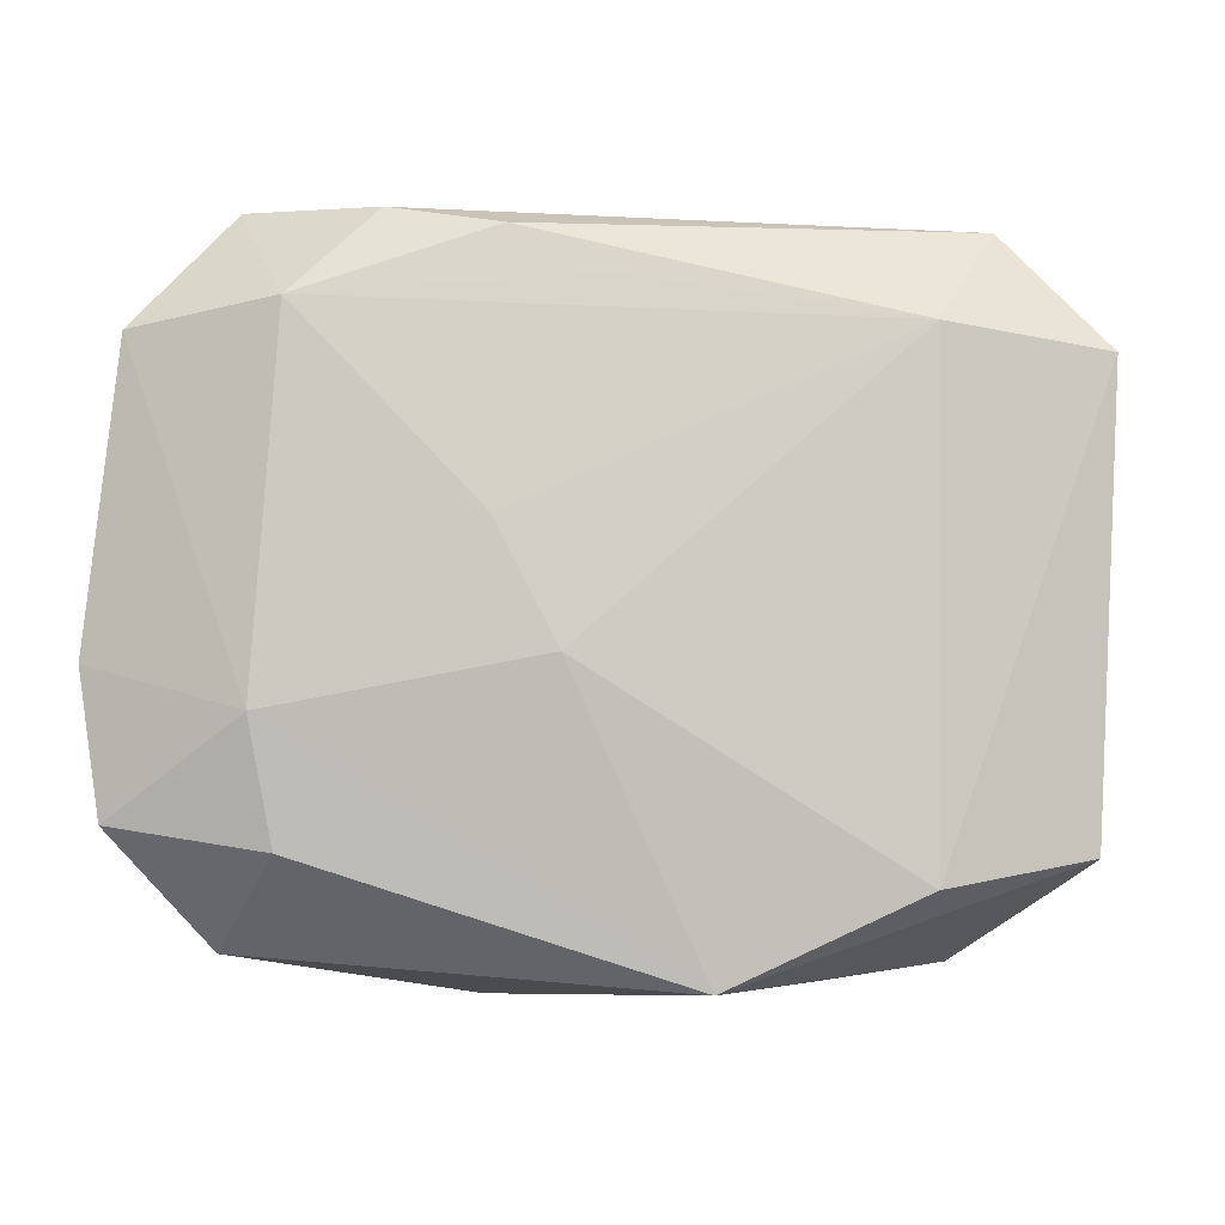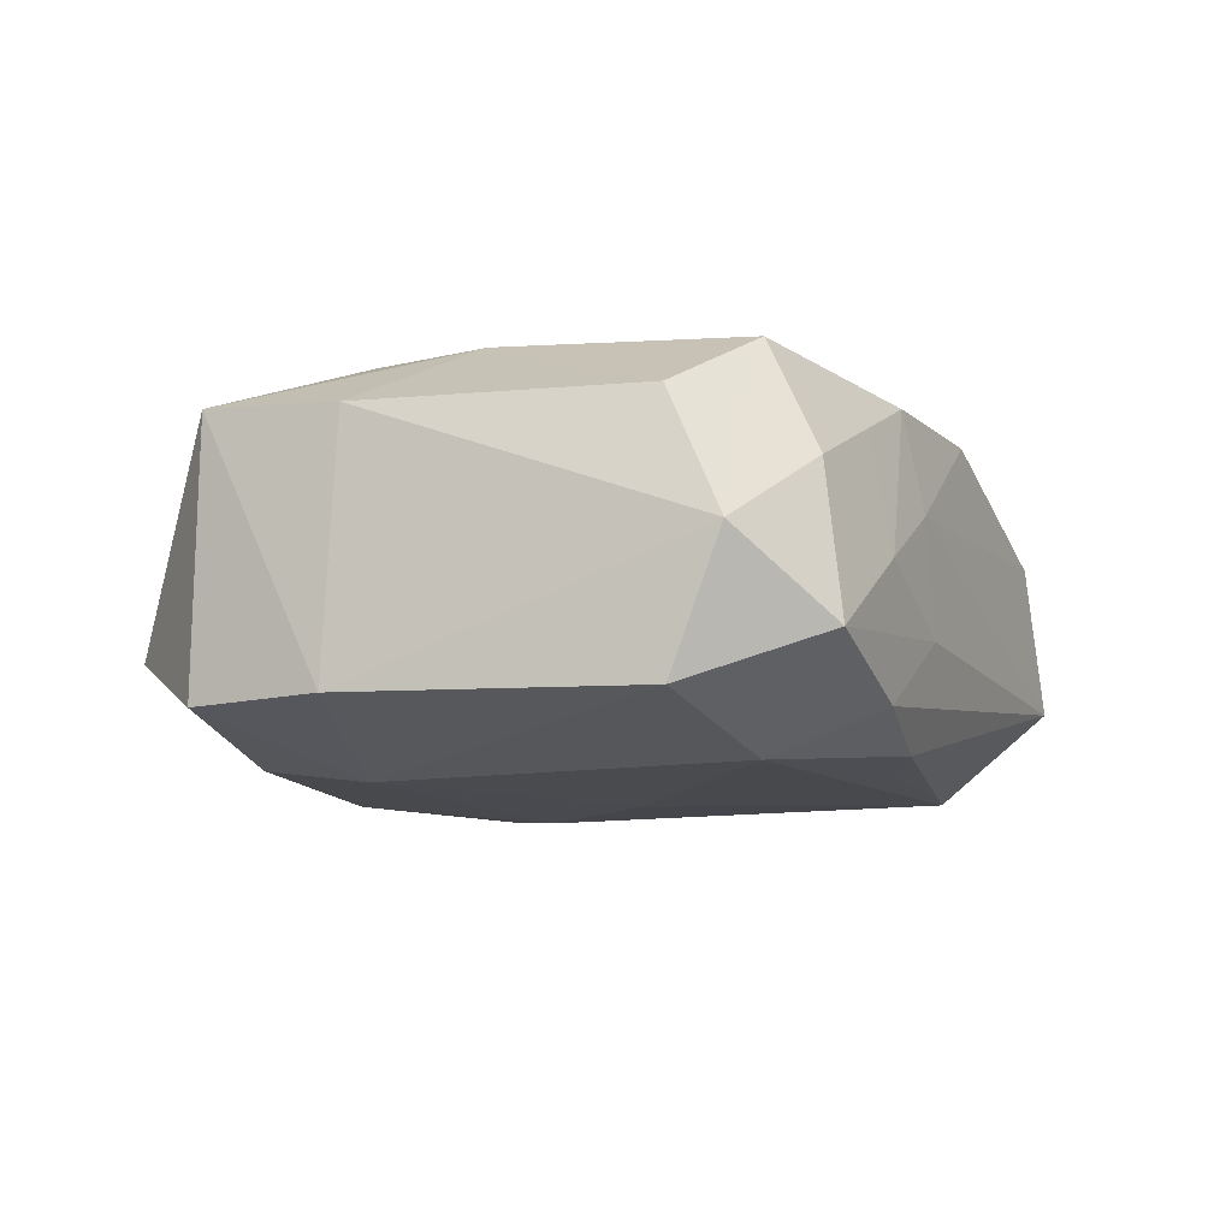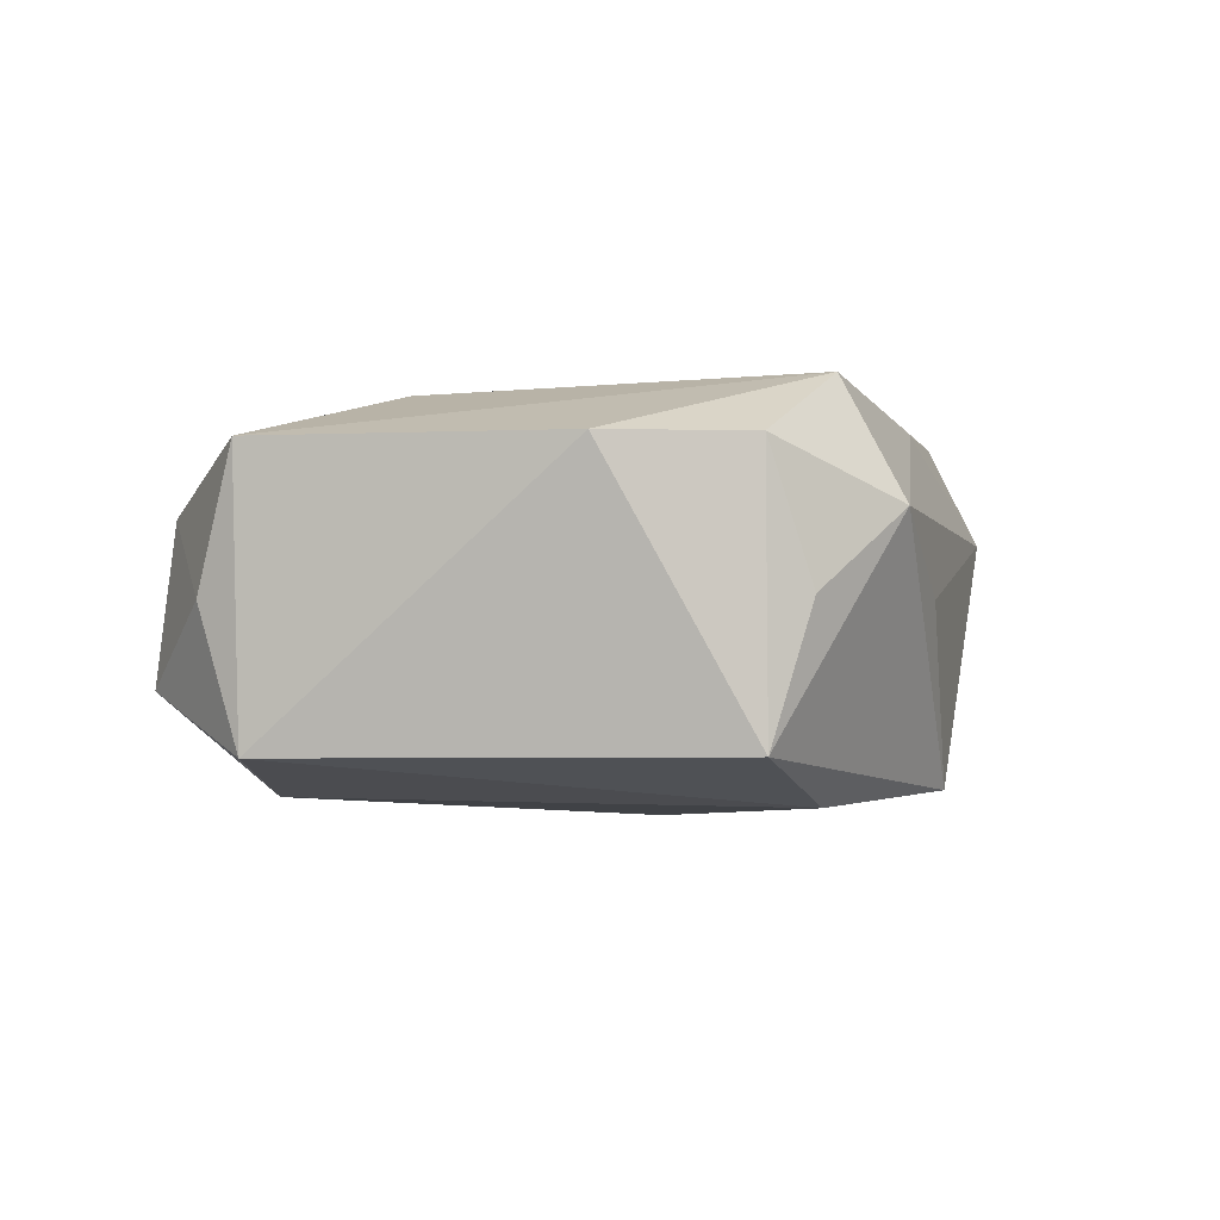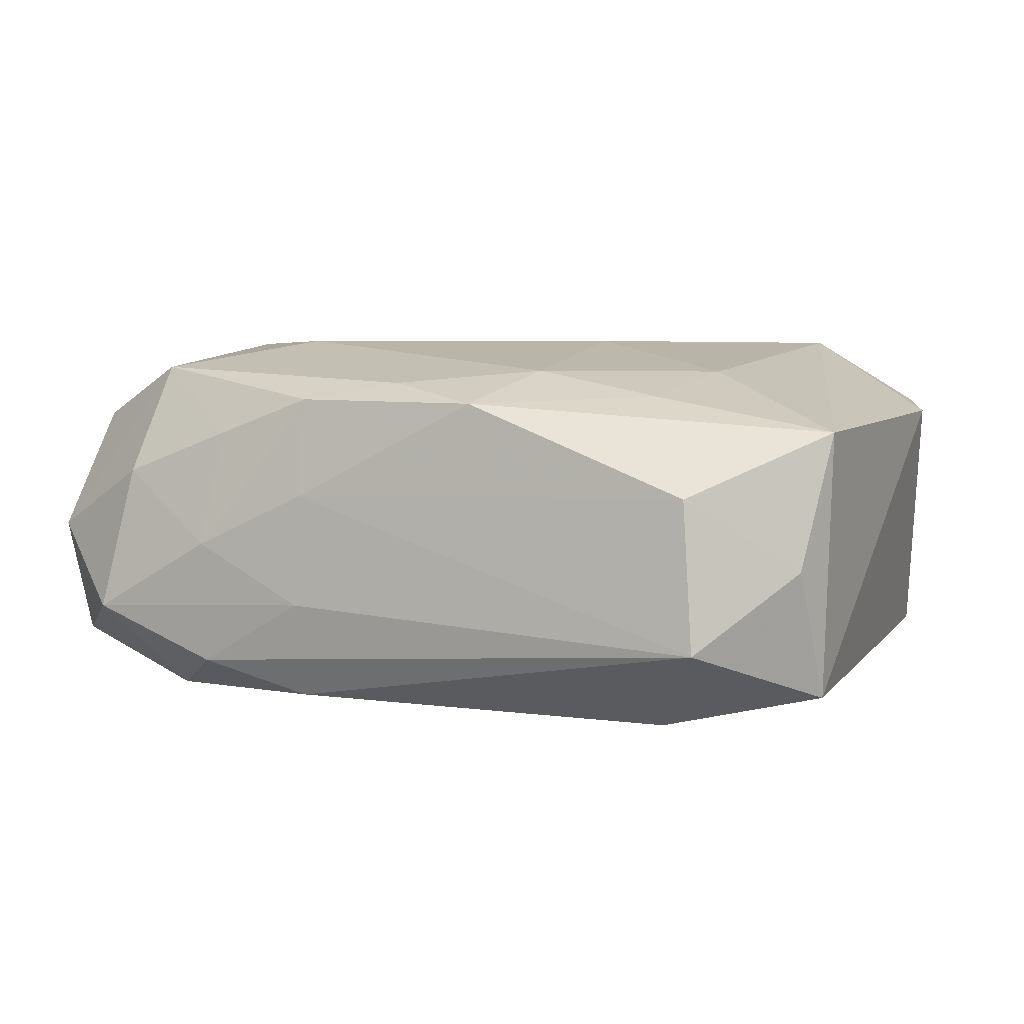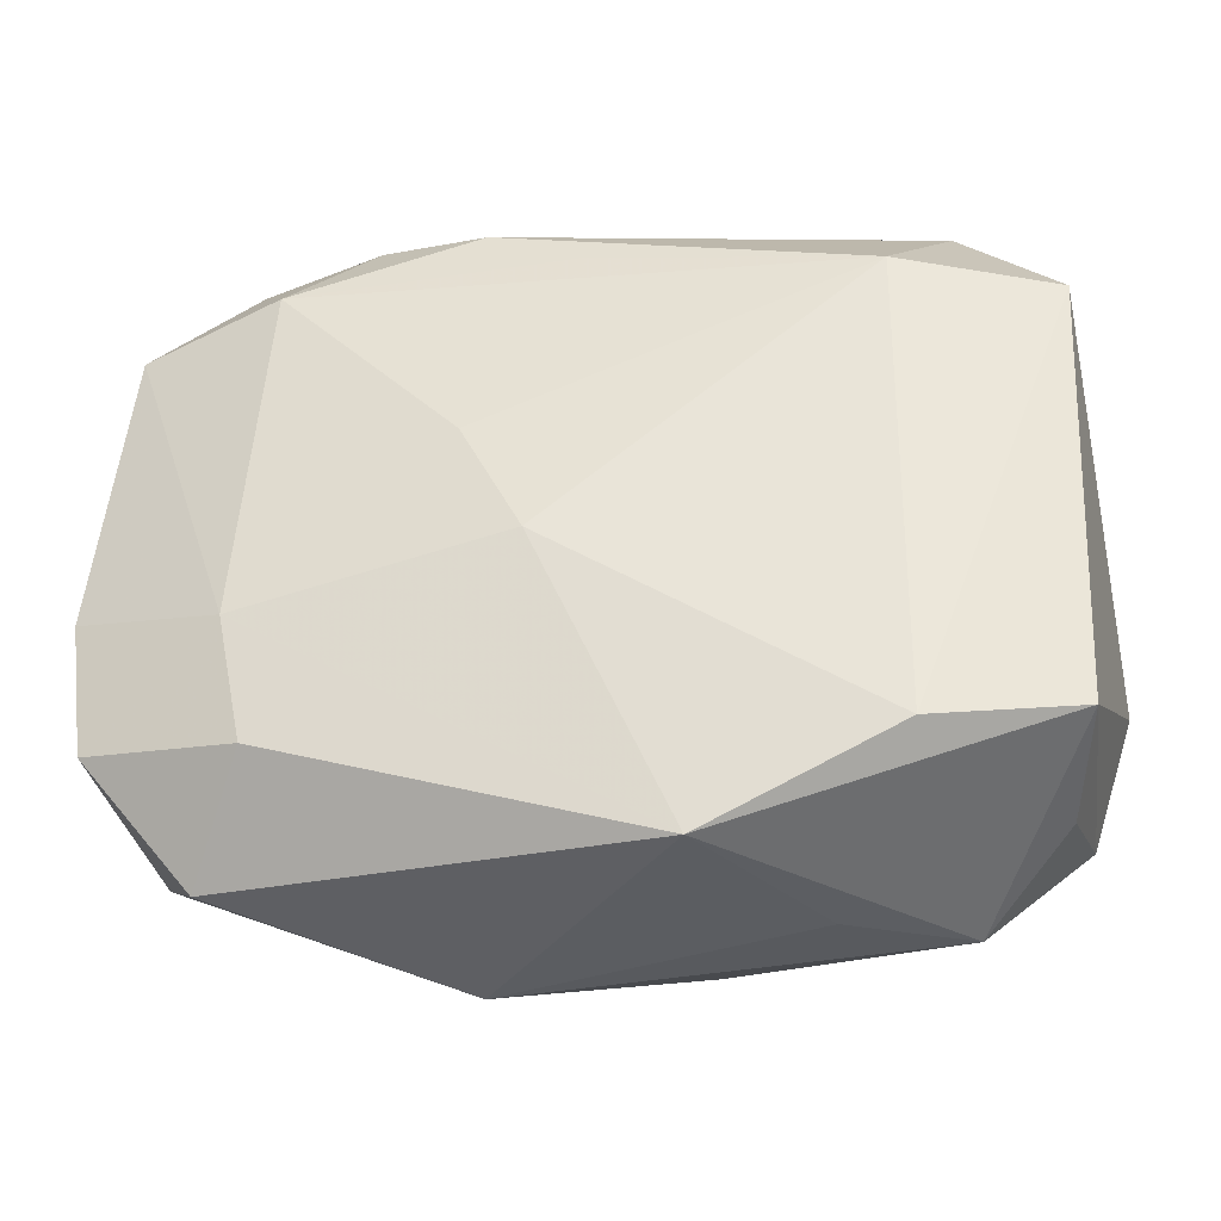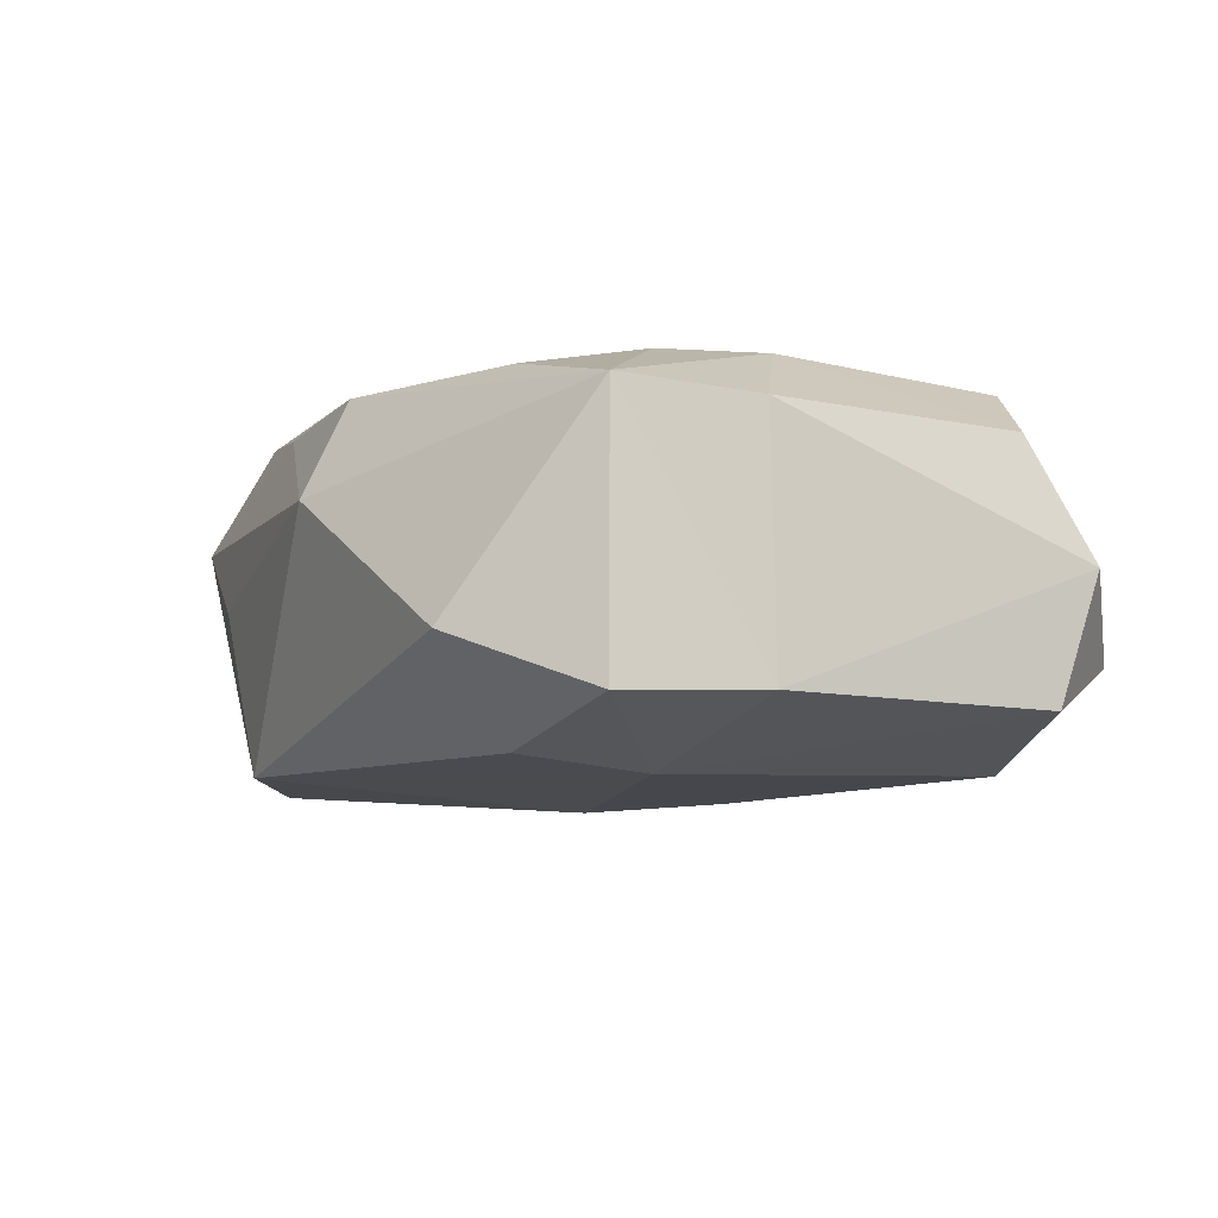
<metadata>
{"format":"obj","ext":"obj","renderer":"f3d","projection":"perspective","resolution":1024,"background":"white","views":[{"elev":-3.3,"azim":179.5,"up":"+Y"},{"elev":-8.7,"azim":114.7,"up":"+Z"},{"elev":-1.7,"azim":-77.8,"up":"+Z"},{"elev":8.0,"azim":-155.8,"up":"+Z"},{"elev":-33.7,"azim":-171.3,"up":"+Y"},{"elev":-7.5,"azim":66.7,"up":"+Z"}]}
</metadata>
<code>
v -0.02494 0.02409 -0.005958
v 0.03273 -0.004126 0.008825
v -0.02387 0.02311 0.005172
v 0.02283 -0.007348 0.01357
v -0.02922 -0.0194 -0.0001167
v -0.03277 0.01589 0.009643
v -0.02292 -0.02437 0.005472
v 0.02257 0.02342 0.005036
v -3.804e-05 0.021 0.01256
v 0.02291 -0.007457 -0.01363
v 0.02947 0.016 0.008737
v 0.02097 0.01872 -0.01303
v 0.006562 0.02474 0.00394
v -0.03081 -0.01675 -0.009759
v 0.03211 0.01032 -7.221e-05
v 0.02084 -0.01588 0.0122
v 0.02134 -0.01632 -0.01246
v 0.03117 0.02052 -0.0001141
v 0.008392 -0.02292 0.01183
v -0.0204 0.01718 -0.01292
v -0.007065 0.02324 0.01139
v -0.03072 -0.0166 0.009456
v 4.946e-05 0.02017 -0.01249
v 0.02572 -0.02302 -0.005534
v -0.02133 0.007994 0.0132
v -0.03222 0.01558 -0.01002
v -0.0201 -0.01858 -0.01327
v 0.03236 -0.01442 0.009452
v -0.008698 0.0001018 0.01489
v 0.01492 0.02504 -0.009459
v -0.02161 -0.01978 0.014
v 0.00675 0.02331 0.01125
v 0.01311 0.01005 0.01489
v -0.0194 0.01642 0.01182
v -0.006158 -0.02512 -0.0127
v -0.009775 0.01606 0.01345
v 0.00336 -0.003814 -0.01515
v -0.005633 -0.02283 0.01153
v 0.03274 -0.01464 -0.009501
v 0.008908 -0.02647 0.004631
v 0.03418 -0.004391 -0.009233
v 0.006735 0.02532 -0.004435
v -0.0313 0.01874 -0.0002696
v -0.0141 -0.0252 -5.493e-05
v 0.01504 0.02532 -0.0001746
v -0.03401 -0.006639 0.009442
v 0.006901 0.02356 -0.0118
v 0.007784 0.004838 -0.01455
v 0.01388 0.02339 0.008468
v 0.02139 0.01927 0.01307
v 0.02446 0.02532 -0.005772
v 0.02322 0.00107 0.01394
v 0.03154 0.01702 -0.009555
f 33 52 50
f 33 36 29
f 48 10 37
f 12 10 48
f 12 48 20
f 20 48 37
f 49 32 50
f 49 45 32
f 53 18 41
f 41 10 53
f 53 10 12
f 50 52 11
f 11 18 50
f 50 32 9
f 9 33 50
f 36 33 9
f 29 36 25
f 13 45 42
f 32 45 13
f 4 33 29
f 52 33 4
f 24 17 39
f 39 10 41
f 39 17 10
f 23 47 12
f 12 20 23
f 23 20 47
f 45 49 8
f 50 18 8
f 8 49 50
f 18 53 51
f 45 8 51
f 51 8 18
f 42 45 51
f 51 53 12
f 29 25 31
f 31 4 29
f 35 24 40
f 35 17 24
f 37 10 35
f 10 17 35
f 1 20 26
f 47 20 1
f 1 13 42
f 52 4 28
f 28 4 16
f 28 39 41
f 24 39 28
f 40 24 28
f 42 51 30
f 30 1 42
f 47 1 30
f 12 47 30
f 30 51 12
f 40 28 19
f 19 28 16
f 16 4 19
f 4 31 19
f 40 7 44
f 44 35 40
f 7 35 44
f 14 35 7
f 6 31 25
f 18 11 2
f 2 28 41
f 2 11 52
f 52 28 2
f 38 7 40
f 40 19 38
f 38 31 7
f 38 19 31
f 35 14 27
f 37 35 27
f 27 14 26
f 27 20 37
f 26 20 27
f 7 31 22
f 34 25 36
f 34 6 25
f 13 1 3
f 43 1 26
f 26 6 43
f 43 3 1
f 6 3 43
f 41 18 15
f 15 2 41
f 18 2 15
f 5 14 7
f 7 22 5
f 5 22 14
f 14 22 46
f 26 14 46
f 46 6 26
f 31 6 46
f 46 22 31
f 32 13 21
f 13 3 21
f 21 9 32
f 21 3 6
f 6 34 21
f 36 9 21
f 21 34 36

</code>
